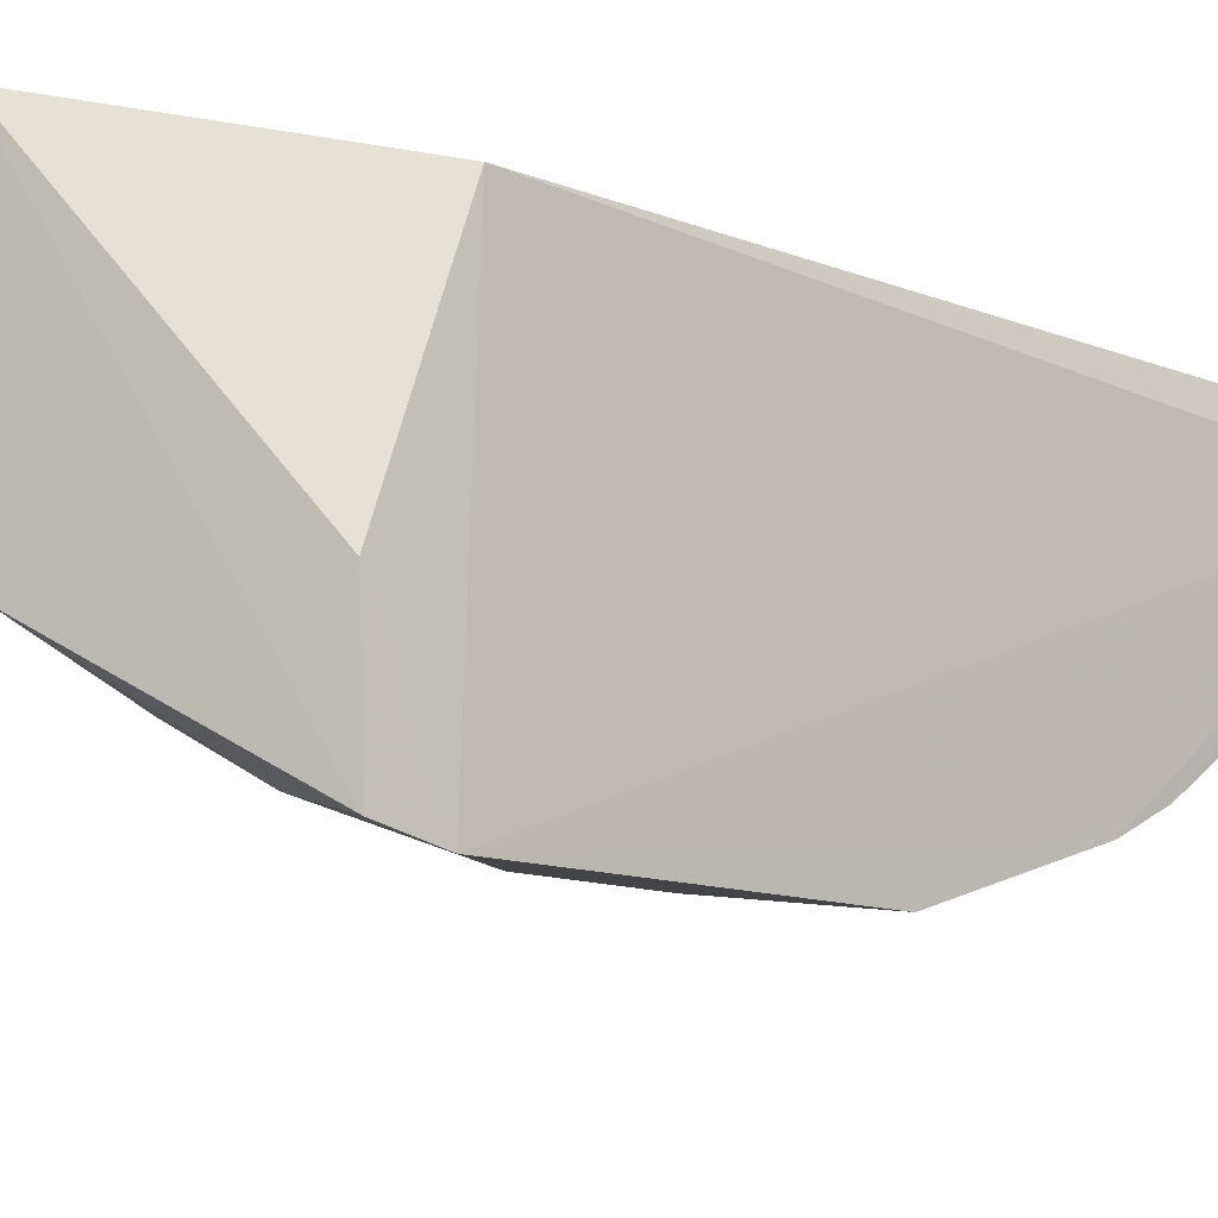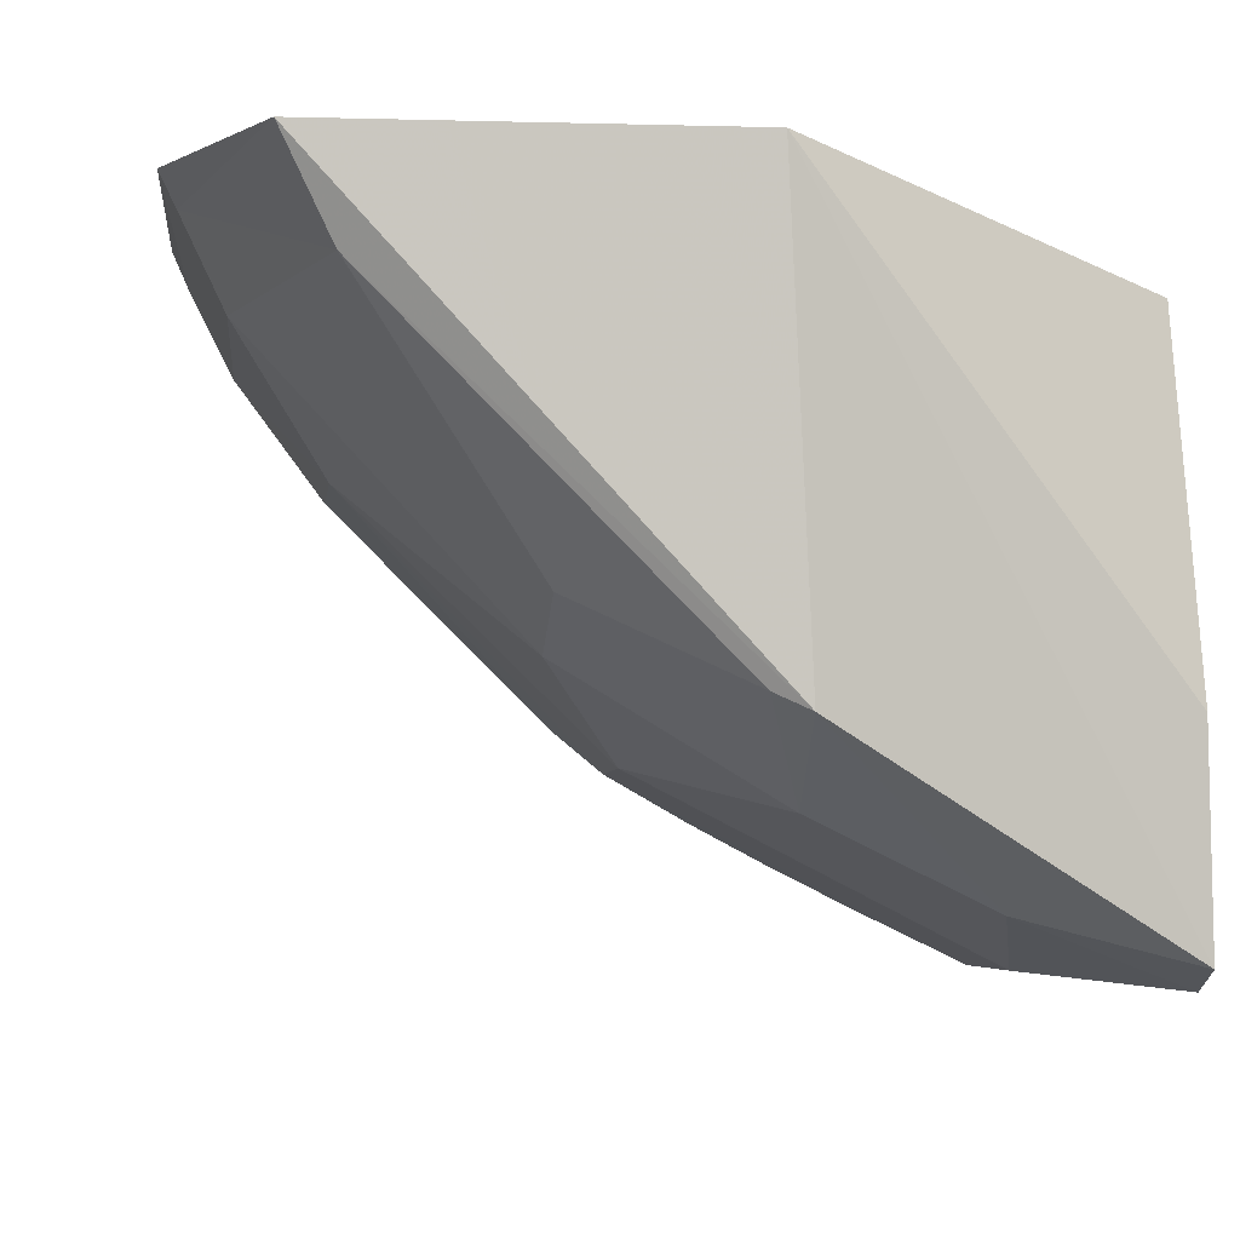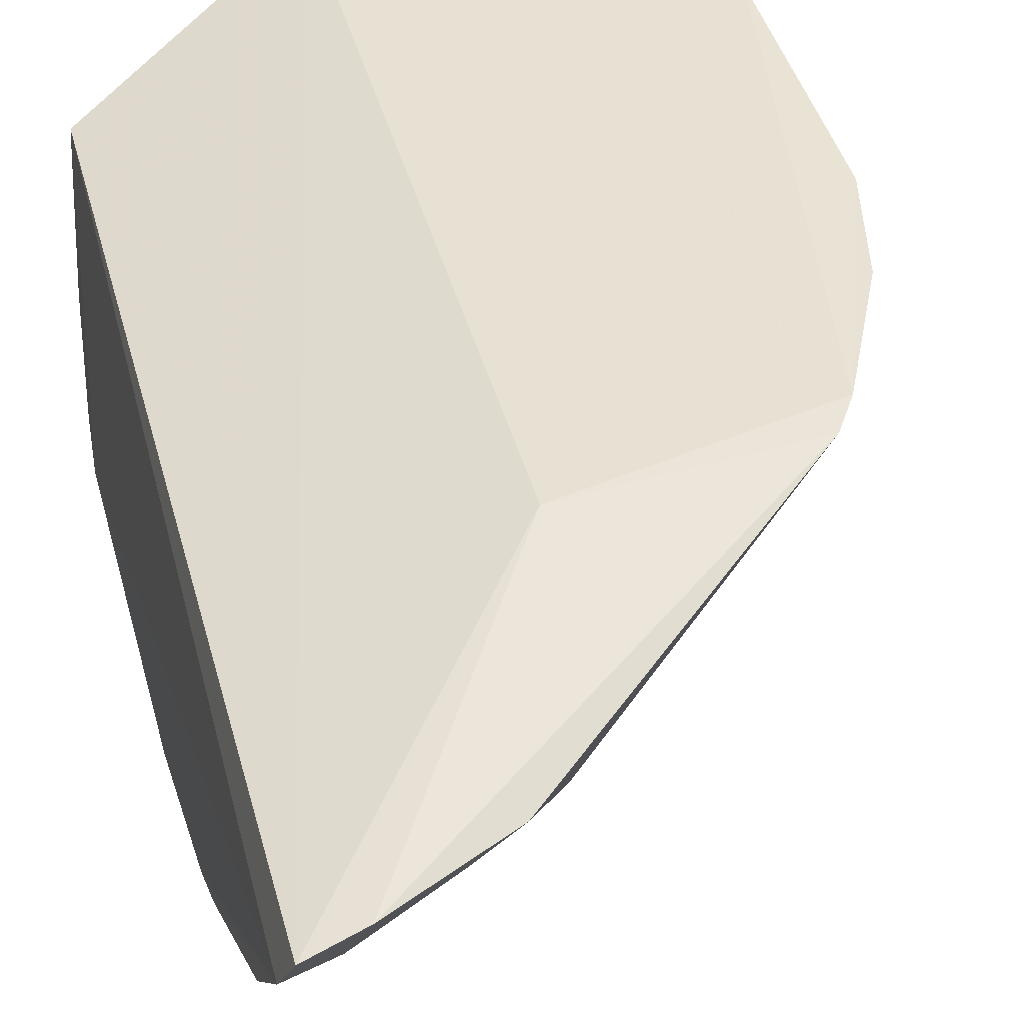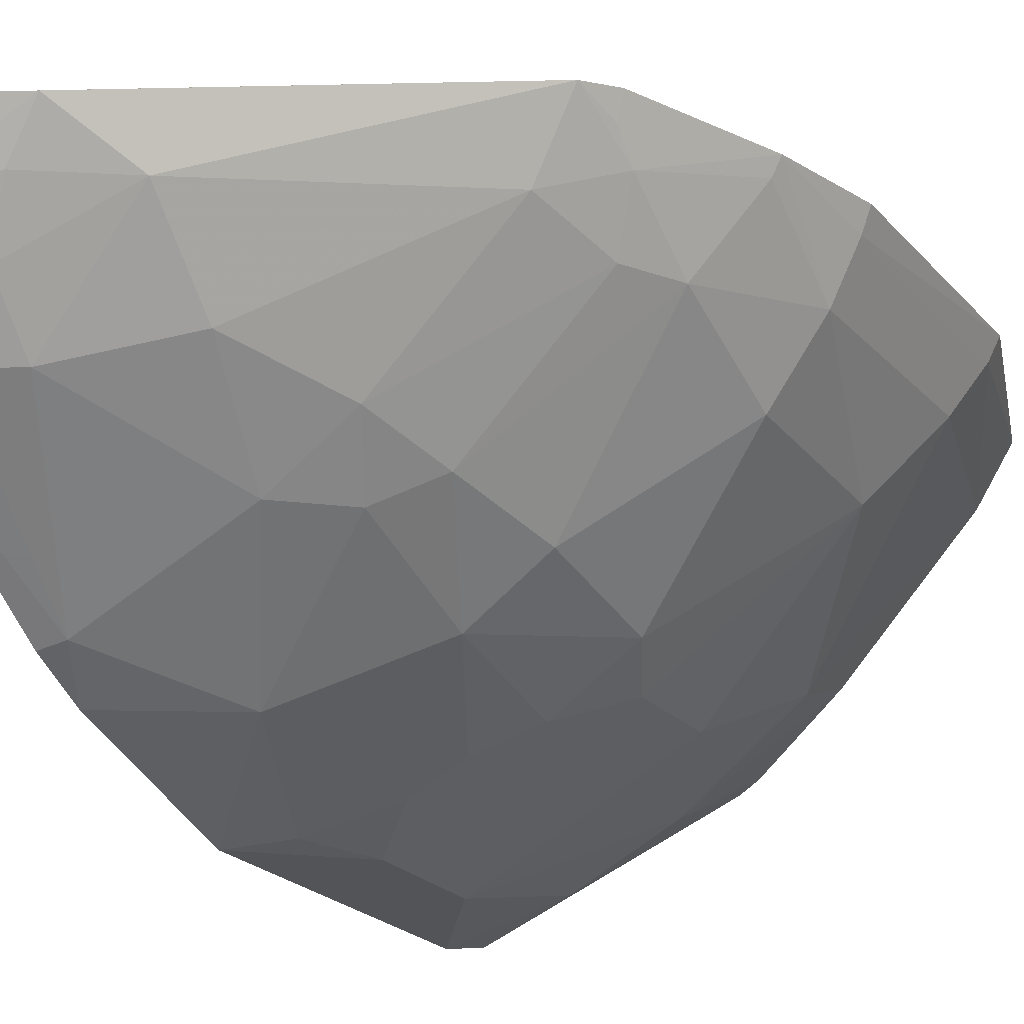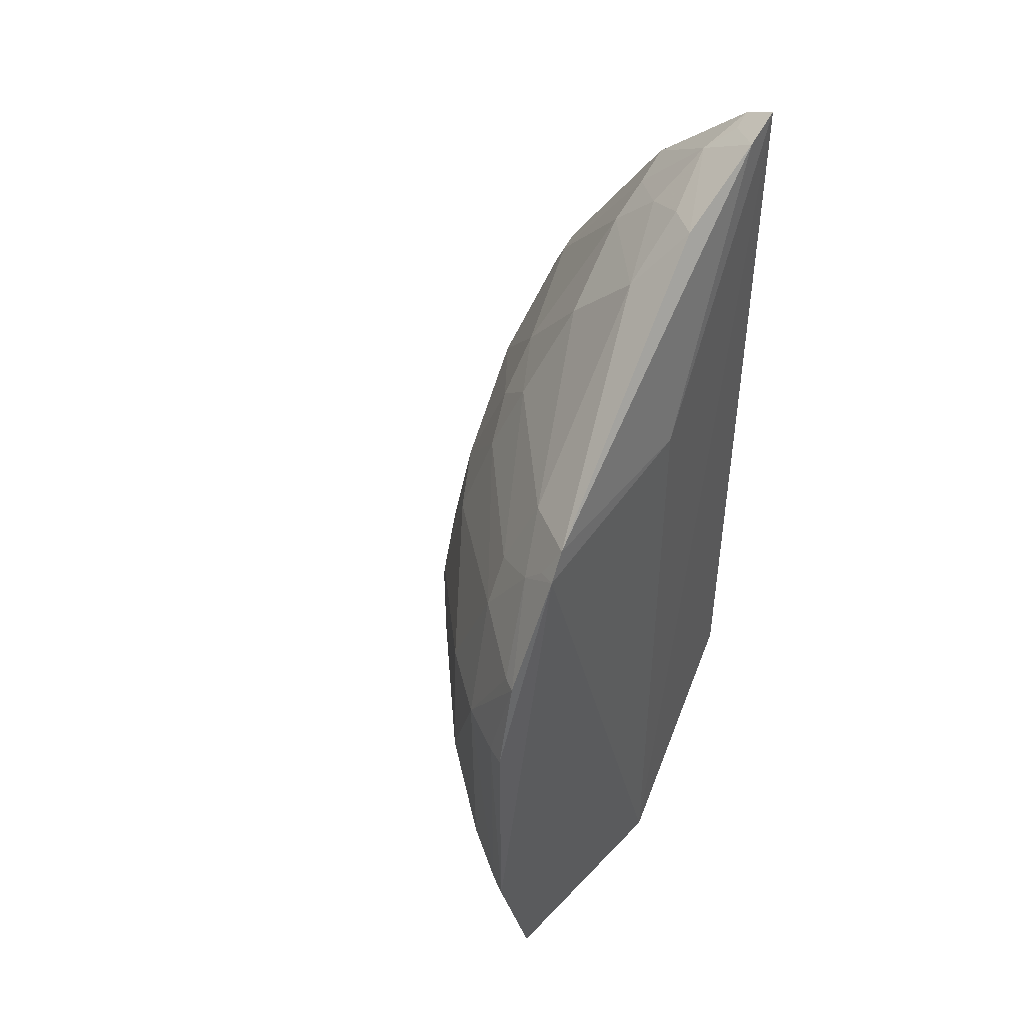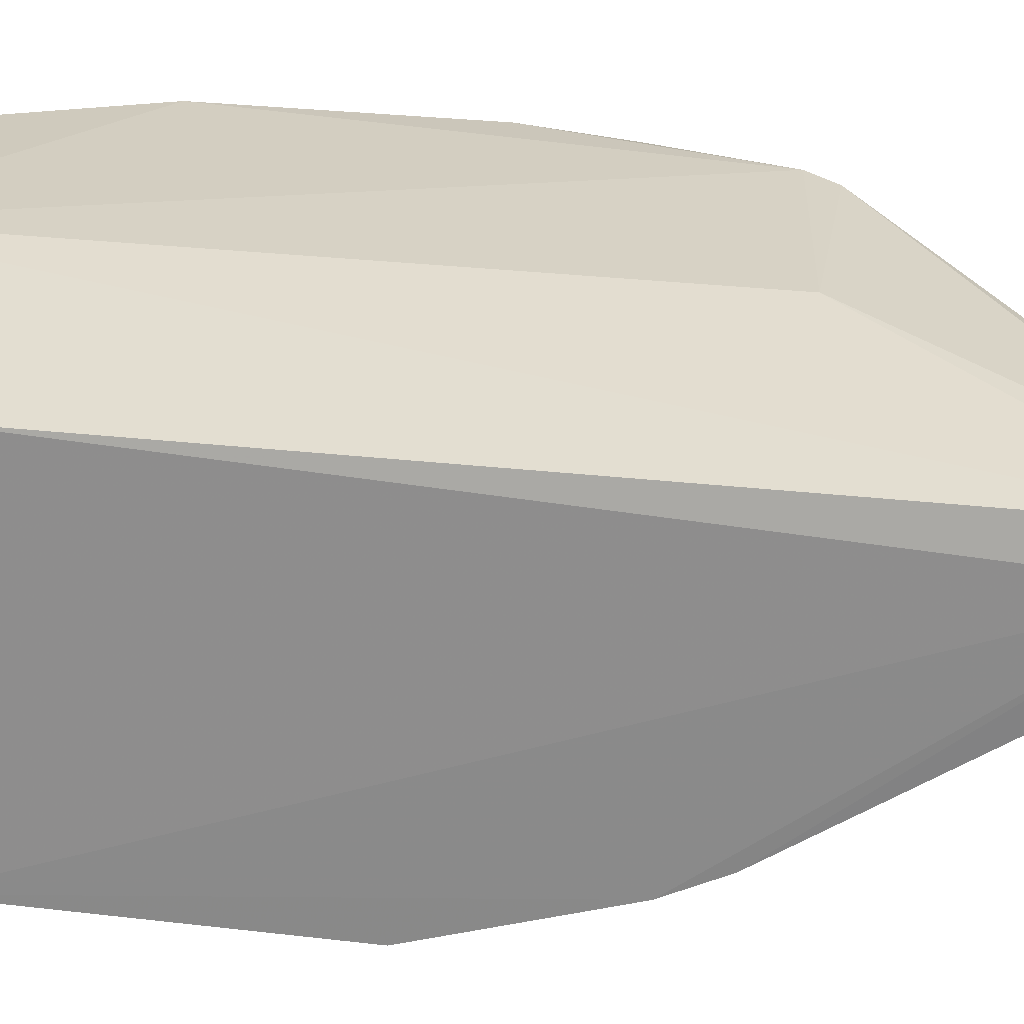
<metadata>
{"format":"obj","ext":"obj","renderer":"f3d","projection":"perspective","resolution":1024,"background":"white","views":[{"elev":-11.5,"azim":-135.6,"up":"+Y"},{"elev":-3.9,"azim":175.4,"up":"+Y"},{"elev":40.8,"azim":-14.3,"up":"+Y"},{"elev":-21.1,"azim":28.3,"up":"+Y"},{"elev":46.2,"azim":130.6,"up":"+Z"},{"elev":23.8,"azim":-78.0,"up":"+Y"}]}
</metadata>
<code>
v 0.1396 -0.4671 0.08651
v 0.4337 -0.2331 -0.07526
v 0.3683 -0.2862 0.1709
v 0.143 -0.2679 0.3898
v 0.1439 -0.2697 -0.09225
v 0.3881 -0.2315 0.2035
v 0.193 -0.3434 0.3015
v 0.2988 -0.4037 -0.04544
v 0.1385 -0.2892 0.3776
v 0.4287 -0.2457 0.07118
v 0.2652 -0.2394 -0.1832
v 0.2695 -0.4022 0.1139
v 0.2284 -0.2625 0.3524
v 0.1398 -0.4682 -0.1047
v 0.1394 -0.4196 0.2181
v 0.4158 -0.2436 0.1307
v 0.434 -0.2335 0.07251
v 0.3837 -0.3189 -0.03095
v 0.2652 -0.2394 0.2259
v 0.2689 -0.3873 -0.1735
v 0.2822 -0.3438 0.2155
v 0.2112 -0.4476 0.05563
v 0.1697 -0.2634 0.3829
v 0.164 -0.301 0.3597
v 0.1392 -0.4346 0.1873
v 0.1439 -0.3909 -0.1377
v 0.3828 -0.2567 0.1855
v 0.3844 -0.315 0.07064
v 0.4209 -0.2346 0.1312
v 0.4137 -0.2733 -0.06031
v 0.3997 -0.2384 -0.1823
v 0.1967 -0.4467 -0.1186
v 0.3241 -0.3593 -0.1446
v 0.3108 -0.3729 0.1135
v 0.2388 -0.3741 0.2152
v 0.2519 -0.3285 0.2719
v 0.2987 -0.4039 0.012
v 0.1833 -0.4628 0.02753
v 0.3772 -0.2334 0.2207
v 0.1938 -0.3144 0.3302
v 0.1398 -0.3499 0.3217
v 0.1516 -0.2864 0.3745
v 0.1951 -0.4318 0.1438
v 0.1423 -0.4612 -0.1362
v 0.3839 -0.2861 0.1414
v 0.4138 -0.2753 0.07118
v 0.428 -0.2448 -0.07444
v 0.2572 -0.3928 -0.1764
v 0.2542 -0.4183 -0.1171
v 0.3246 -0.3743 -0.1026
v 0.383 -0.272 -0.1746
v 0.2668 -0.3726 0.1858
v 0.2967 -0.3581 0.1707
v 0.1529 -0.4166 0.2162
v 0.2694 -0.4186 0.04135
v 0.3134 -0.389 0.04129
v 0.168 -0.462 0.07053
v 0.1828 -0.4632 -0.04515
v 0.2522 -0.2859 0.3162
v 0.3831 -0.2435 0.1997
v 0.3543 -0.2709 0.2145
v 0.167 -0.344 0.3159
v 0.2097 -0.2863 0.3455
v 0.2399 -0.4333 0.05535
f 9 4 5
f 11 5 4
f 11 6 2
f 14 9 5
f 17 10 2
f 17 2 6
f 19 11 4
f 19 6 11
f 23 4 9
f 23 19 4
f 24 13 23
f 25 14 1
f 25 9 14
f 25 15 9
f 26 14 5
f 26 5 11
f 29 10 17
f 29 17 6
f 29 27 16
f 29 6 27
f 31 11 2
f 36 35 21
f 36 7 35
f 37 8 18
f 38 1 14
f 39 23 13
f 39 6 19
f 39 19 23
f 41 24 9
f 41 9 15
f 42 24 23
f 42 23 9
f 42 9 24
f 43 25 1
f 44 14 26
f 44 32 14
f 44 26 11
f 45 27 3
f 45 16 27
f 45 34 28
f 46 45 28
f 46 16 45
f 46 29 16
f 46 10 29
f 46 28 18
f 46 18 30
f 47 2 10
f 47 46 30
f 47 10 46
f 47 31 2
f 48 11 31
f 48 44 11
f 48 32 44
f 49 20 33
f 49 48 20
f 49 32 48
f 50 18 8
f 50 49 33
f 50 8 49
f 50 30 18
f 51 33 20
f 51 50 33
f 51 30 50
f 51 47 30
f 51 31 47
f 51 48 31
f 51 20 48
f 52 21 35
f 52 43 12
f 52 35 43
f 53 3 21
f 53 21 52
f 53 52 12
f 53 12 34
f 53 45 3
f 53 34 45
f 54 35 7
f 54 43 35
f 54 15 25
f 54 25 43
f 54 41 15
f 55 38 37
f 56 28 34
f 56 55 37
f 56 34 12
f 56 12 55
f 56 37 18
f 56 18 28
f 57 38 22
f 57 1 38
f 57 43 1
f 57 22 43
f 58 38 14
f 58 14 32
f 58 8 37
f 58 37 38
f 58 49 8
f 58 32 49
f 59 39 13
f 59 40 7
f 59 7 36
f 60 39 27
f 60 27 6
f 60 6 39
f 61 3 27
f 61 27 39
f 61 21 3
f 61 36 21
f 61 59 36
f 61 39 59
f 62 40 24
f 62 7 40
f 62 24 41
f 62 54 7
f 62 41 54
f 63 13 24
f 63 24 40
f 63 59 13
f 63 40 59
f 64 43 22
f 64 12 43
f 64 55 12
f 64 22 38
f 64 38 55

</code>
